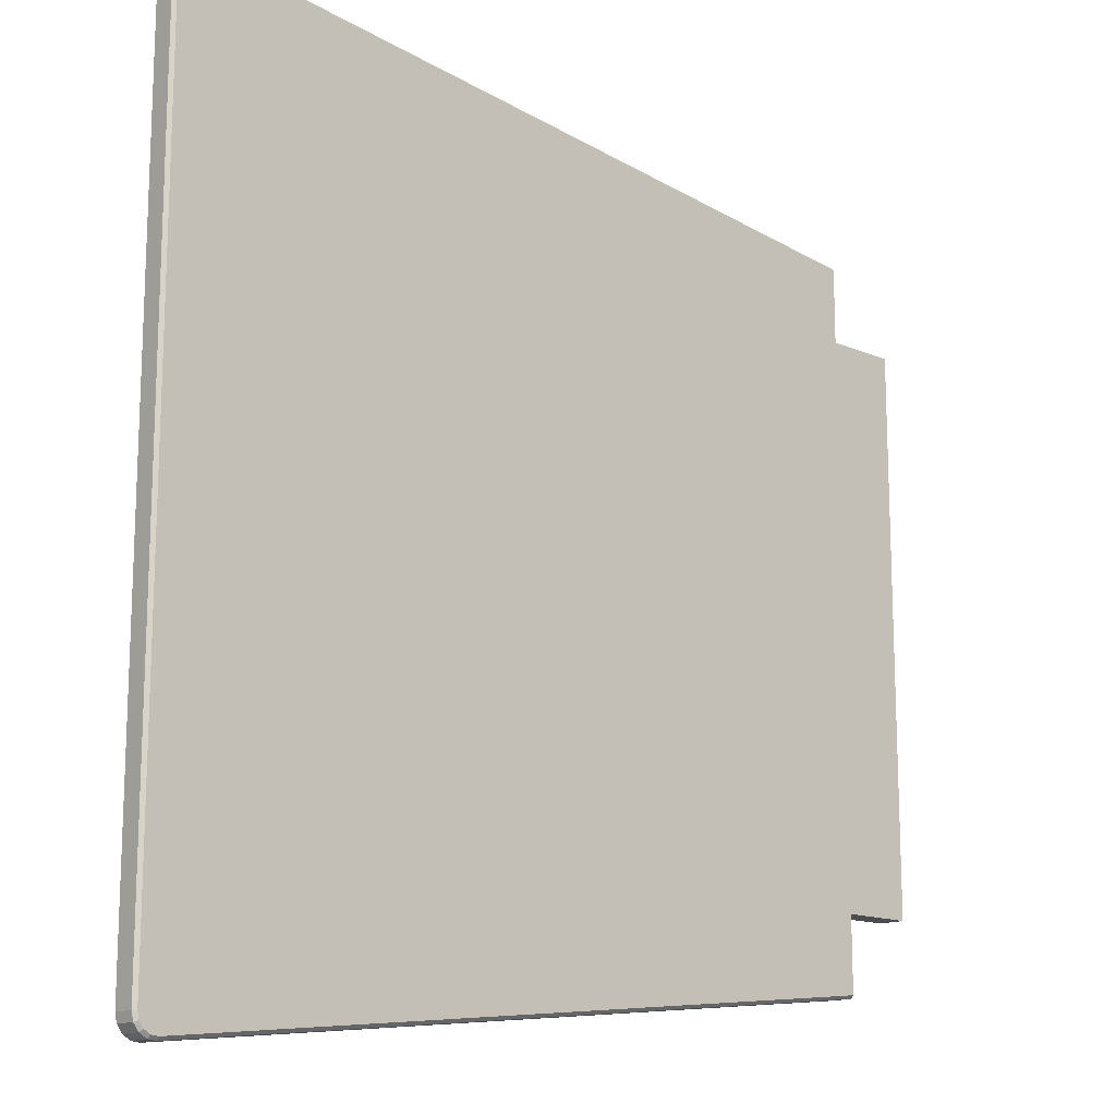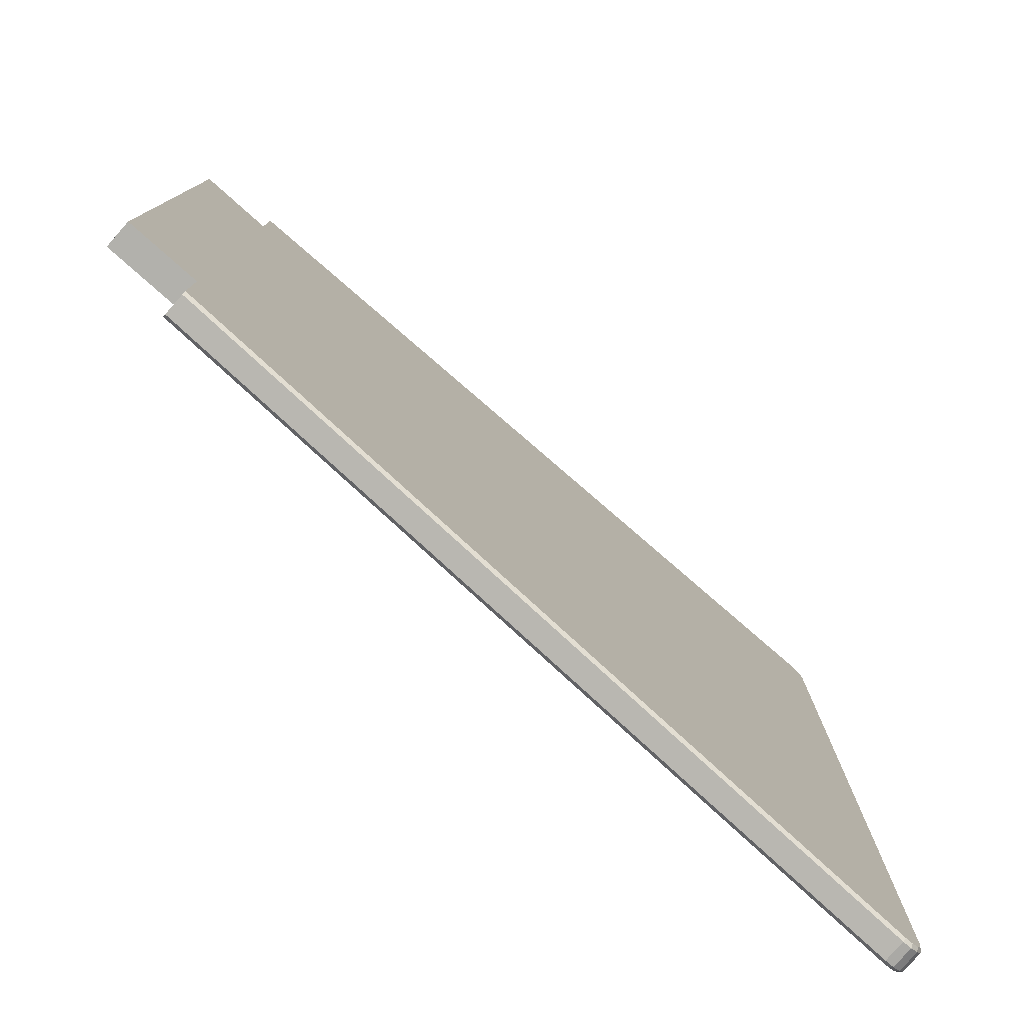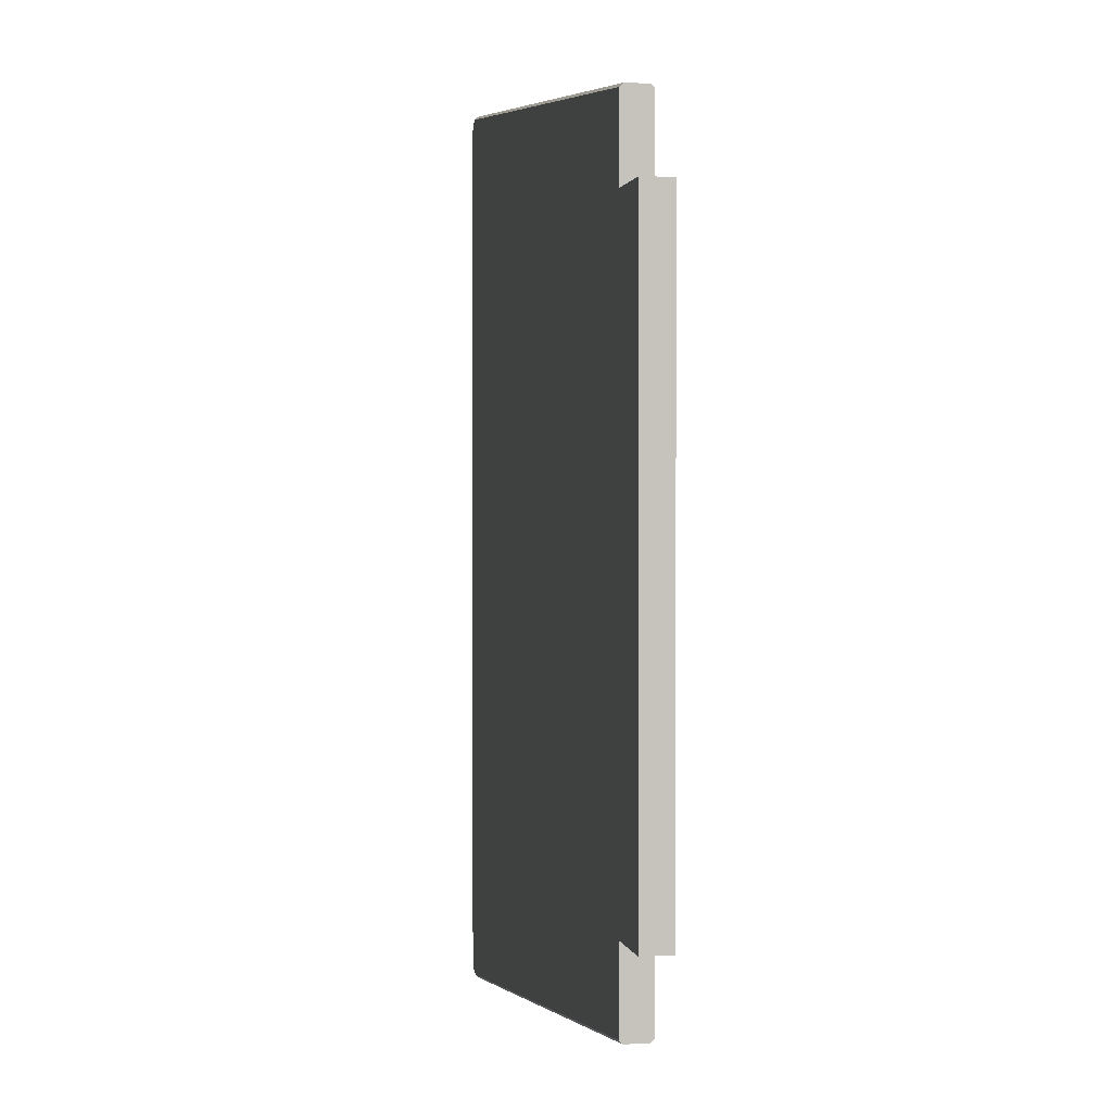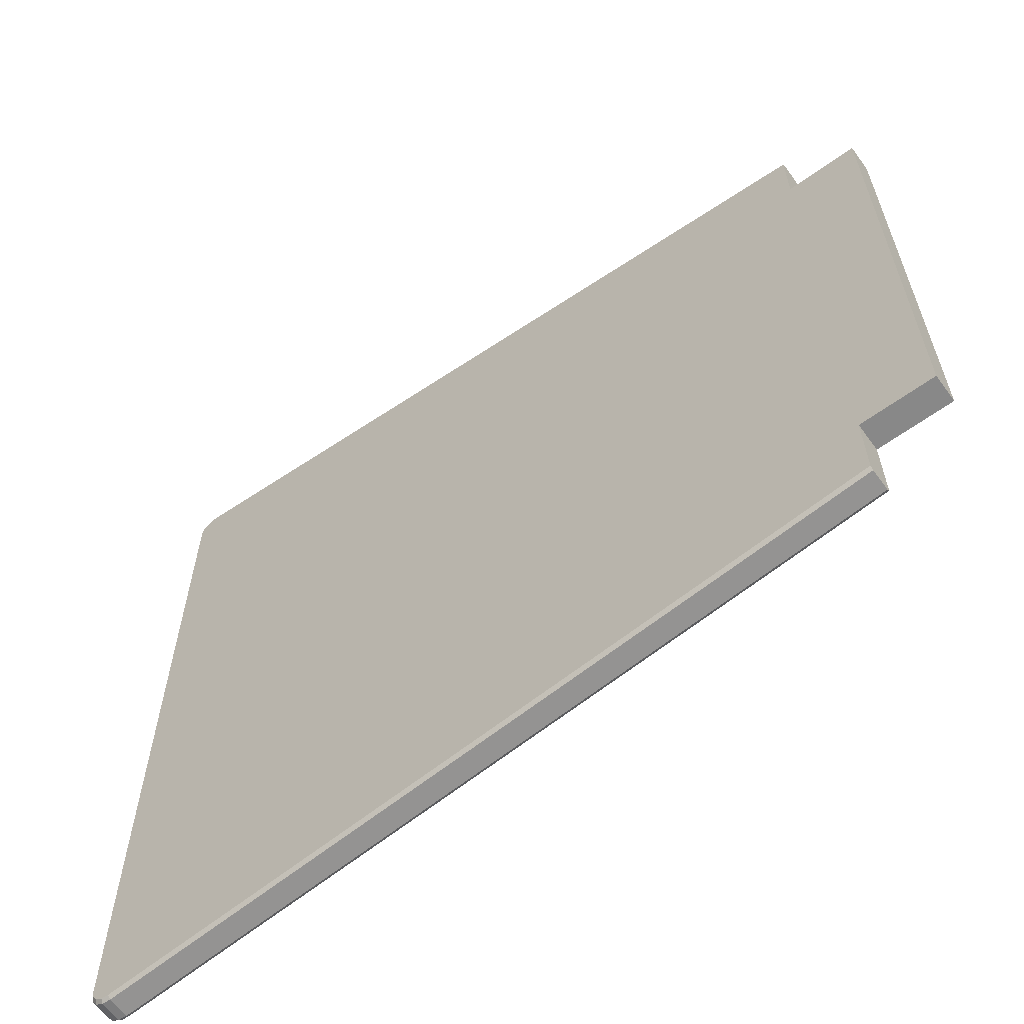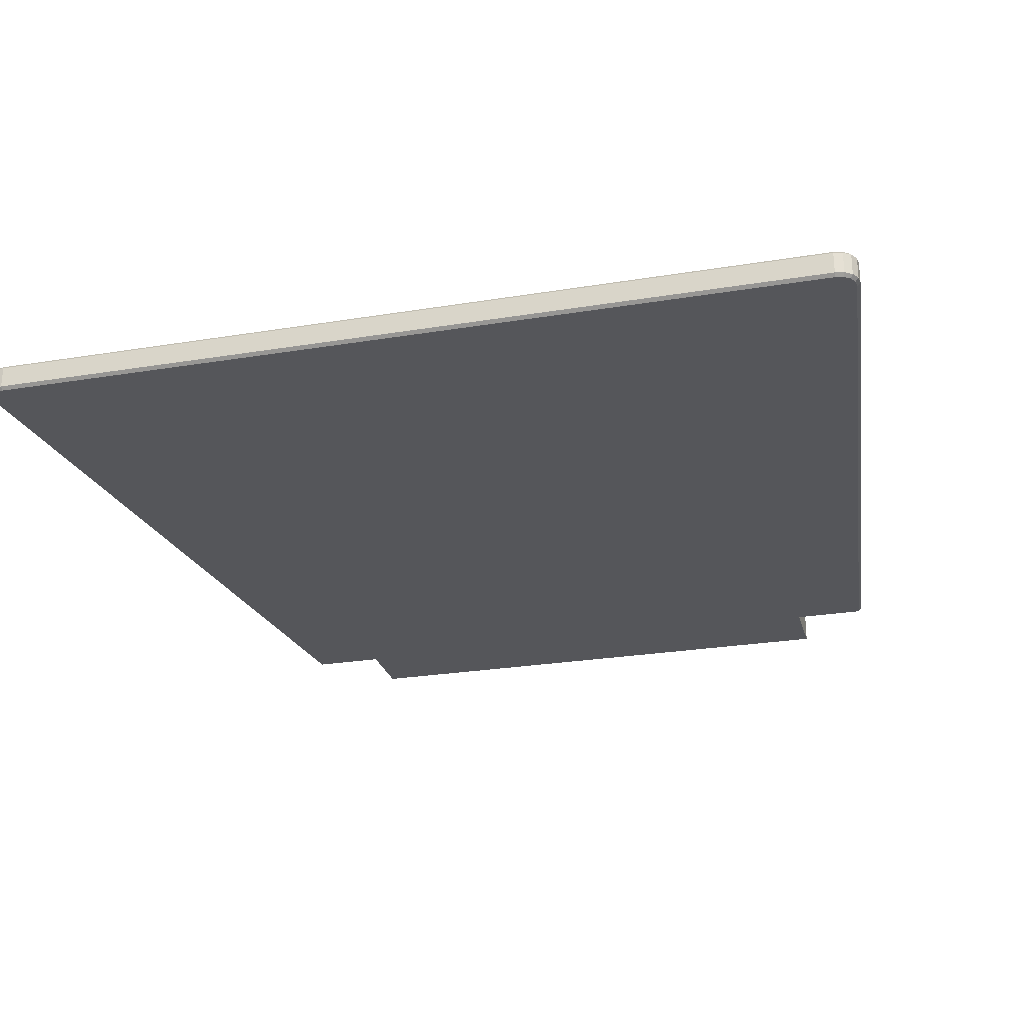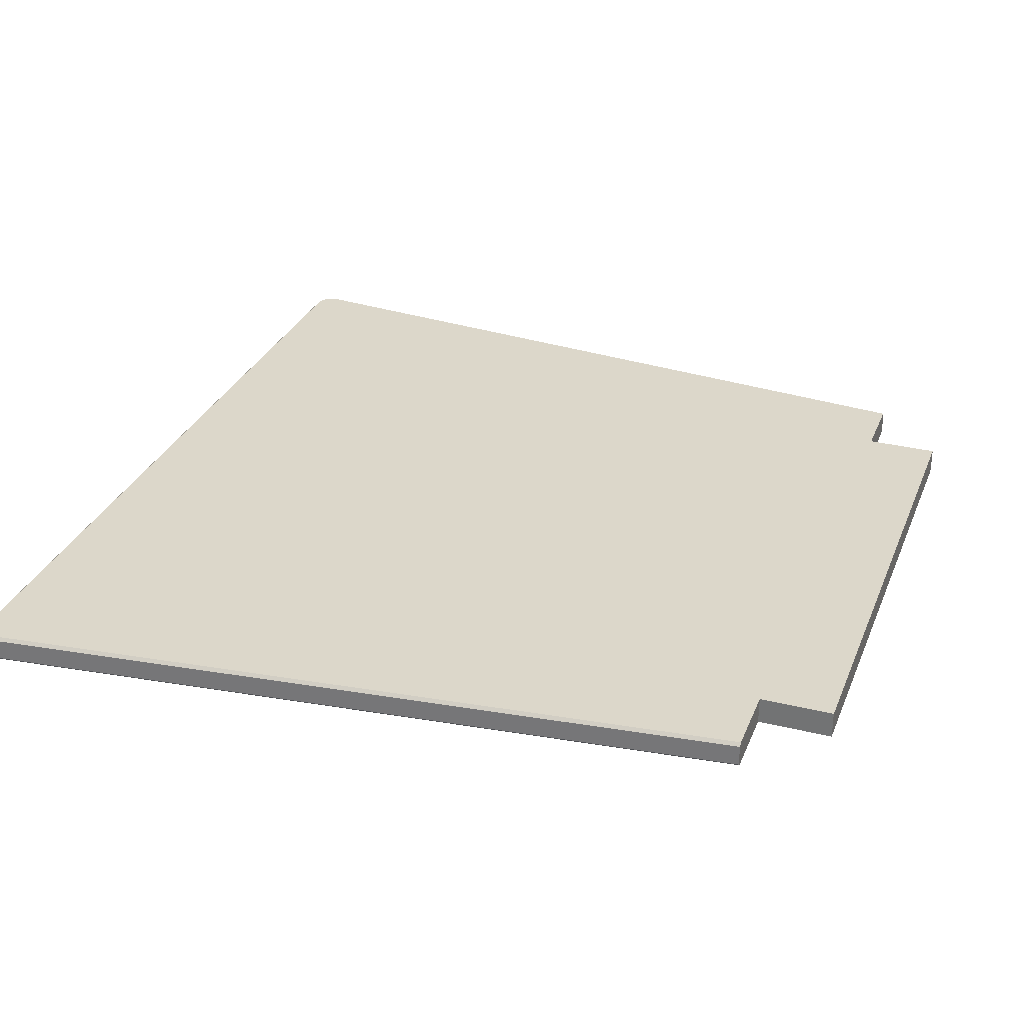
<metadata>
{"format":"obj","ext":"obj","renderer":"f3d","projection":"perspective","resolution":1024,"background":"white","views":[{"elev":-14.8,"azim":137.2,"up":"+Z"},{"elev":-78.9,"azim":-41.6,"up":"+Z"},{"elev":1.1,"azim":-99.7,"up":"+Z"},{"elev":-62.9,"azim":-143.8,"up":"+Z"},{"elev":-25.9,"azim":104.7,"up":"+Y"},{"elev":30.6,"azim":-160.4,"up":"+Y"}]}
</metadata>
<code>
o Ikea_Stefan_Bottom_IkeaStefanBottom
v 0.3994 0.0115 0.8361
v 0.03548 0.0115 0.7972
v 0.3994 0.0015 0.8361
v 0.03548 0.0015 0.7972
v 0.4105 0.0115 0.8261
v 0.4105 0.0015 0.8261
v 0.4105 0.0115 0.4284
v 0.4105 0.0015 0.4284
v 0.3994 0.0015 0.4184
v 0.03548 0.0015 0.4572
v 0.3994 0.0115 0.4184
v 0.03548 0.0115 0.4572
v 0.03548 0.013 0.4588
v 0.03548 0 0.4588
v 0.03548 0.013 0.4942
v 0.03548 0 0.4942
v 0.000476 0.013 0.4942
v 0.000476 0 0.4942
v 0.000476 0.013 0.7602
v 0.000476 0 0.7602
v 0.000476 0 0.4942
v 0.03548 0.013 0.7602
v 0.03548 0 0.7602
v 0.000476 0 0.7602
v 0.03548 0 0.7602
v 0.03548 0.013 0.7957
v 0.03548 0 0.7957
v 0.4031 0.013 0.8342
v 0.3996 0.013 0.8346
v 0.4082 0.013 0.4249
v 0.4062 0.013 0.422
v 0.409 0.013 0.4284
v 0.4031 0.013 0.4203
v 0.3996 0.013 0.4199
v 0.409 0.013 0.8261
v 0.4082 0.013 0.8296
v 0.4062 0.013 0.8324
v 0.3996 0 0.8346
v 0.03548 0 0.4942
v 0.03548 0 0.4588
v 0.3996 0 0.4199
v 0.4031 0 0.4203
v 0.4062 0 0.422
v 0.409 0 0.8261
v 0.4082 0 0.8296
v 0.4062 0 0.8324
v 0.4082 0 0.4249
v 0.409 0 0.4284
v 0.4031 0 0.8342
v 0.3996 -0 0.4199
v 0.03548 0 0.4588
v 0.3996 0 0.8346
v 0.03548 0 0.7957
v 0.4036 0.0015 0.8356
v 0.4036 0.0115 0.8356
v 0.4072 0.0015 0.8336
v 0.4072 0.0115 0.8336
v 0.4096 0.0015 0.8302
v 0.4096 0.0115 0.8302
v 0.4096 0.0015 0.4243
v 0.4096 0.0115 0.4243
v 0.4072 0.0015 0.4209
v 0.4072 0.0115 0.4209
v 0.4036 0.0015 0.4189
v 0.4036 0.0115 0.4189
v 0.3996 0 0.4199
v 0.4031 0 0.4203
v 0.4062 0 0.422
v 0.4082 0 0.4249
v 0.409 0 0.4284
v 0.409 -0 0.8261
v 0.409 -0 0.4284
f 1 2 3
f 3 2 4
f 5 6 7
f 7 6 8
f 9 10 11
f 11 10 12
f 12 10 13
f 13 10 14
f 13 14 15
f 15 14 16
f 17 15 18
f 18 15 16
f 19 17 20
f 20 17 21
f 22 19 23
f 23 19 24
f 22 25 26
f 26 25 27
f 26 27 2
f 2 27 4
f 17 19 15
f 15 19 22
f 28 15 29
f 29 15 22
f 29 22 26
f 30 31 32
f 32 31 33
f 33 34 32
f 32 34 13
f 32 13 35
f 35 13 15
f 35 15 36
f 36 15 28
f 36 28 37
f 38 27 25
f 20 21 25
f 25 21 39
f 25 39 38
f 38 39 40
f 38 40 41
f 41 42 43
f 44 45 46
f 43 47 41
f 41 47 48
f 41 48 38
f 38 48 44
f 38 44 49
f 49 44 46
f 11 12 34
f 34 12 13
f 50 51 9
f 9 51 10
f 3 4 52
f 52 4 53
f 29 26 1
f 1 26 2
f 1 3 54
f 1 54 55
f 55 54 56
f 55 56 57
f 57 56 58
f 57 58 59
f 59 58 6
f 59 6 5
f 7 8 60
f 7 60 61
f 61 60 62
f 61 62 63
f 63 62 64
f 63 64 65
f 65 64 9
f 65 9 11
f 32 7 61
f 32 61 30
f 30 61 63
f 30 63 31
f 31 63 65
f 31 65 33
f 33 65 11
f 33 11 34
f 35 5 32
f 32 5 7
f 29 1 55
f 29 55 28
f 28 55 57
f 28 57 37
f 37 57 59
f 37 59 36
f 36 59 5
f 36 5 35
f 66 9 64
f 66 64 67
f 67 64 62
f 67 62 68
f 68 62 60
f 68 60 69
f 69 60 8
f 69 8 70
f 6 71 8
f 8 71 72
f 44 6 58
f 44 58 45
f 45 58 56
f 45 56 46
f 46 56 54
f 46 54 49
f 49 54 3
f 49 3 38

</code>
